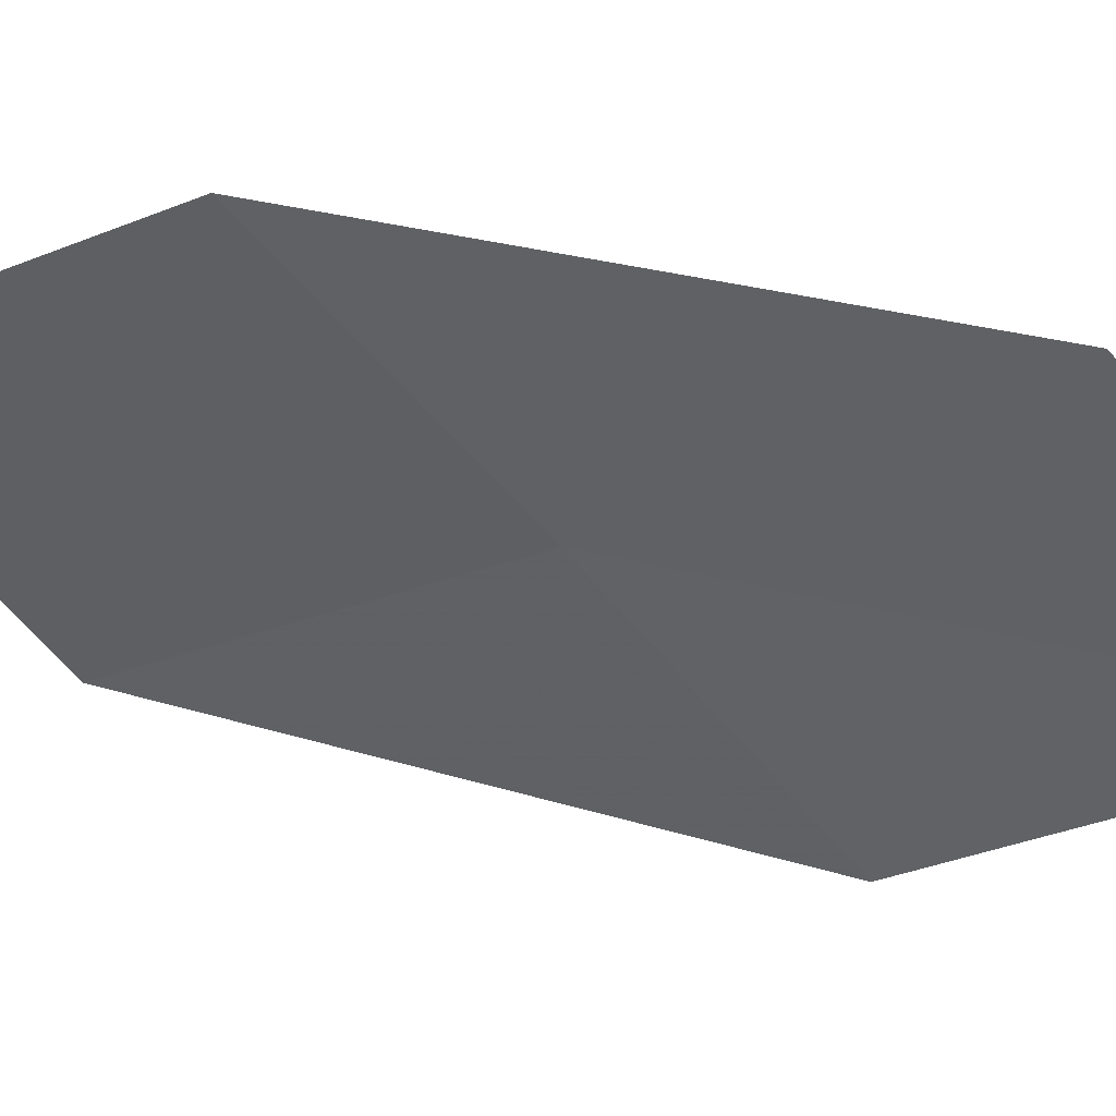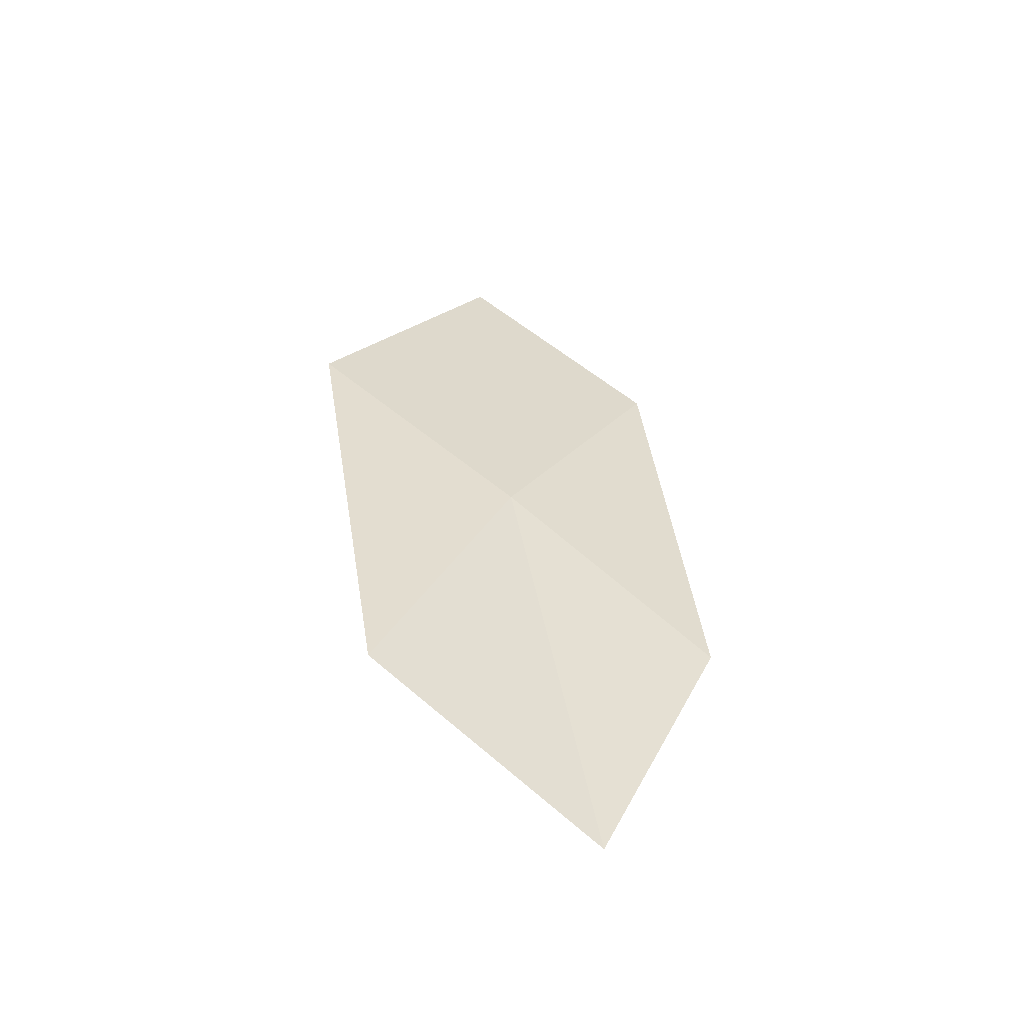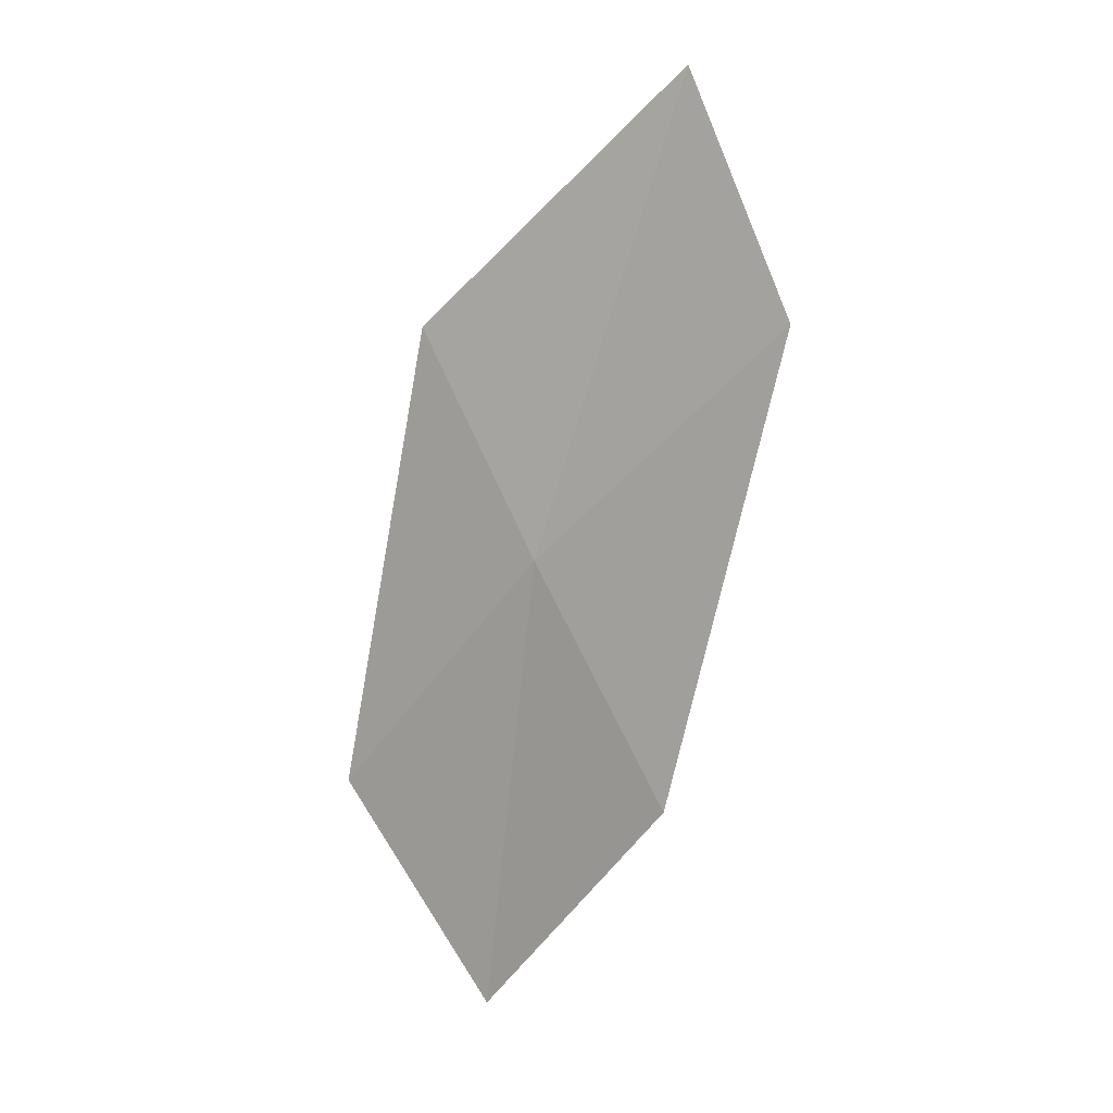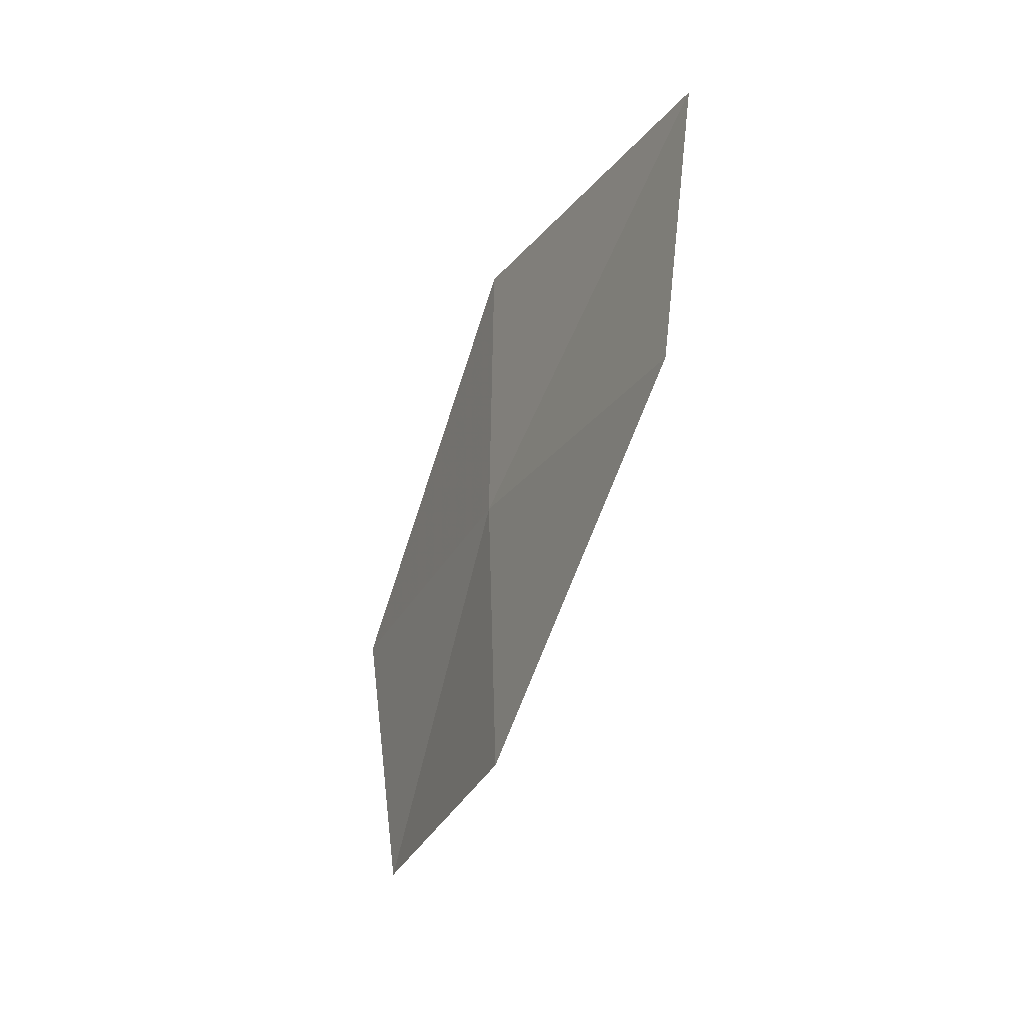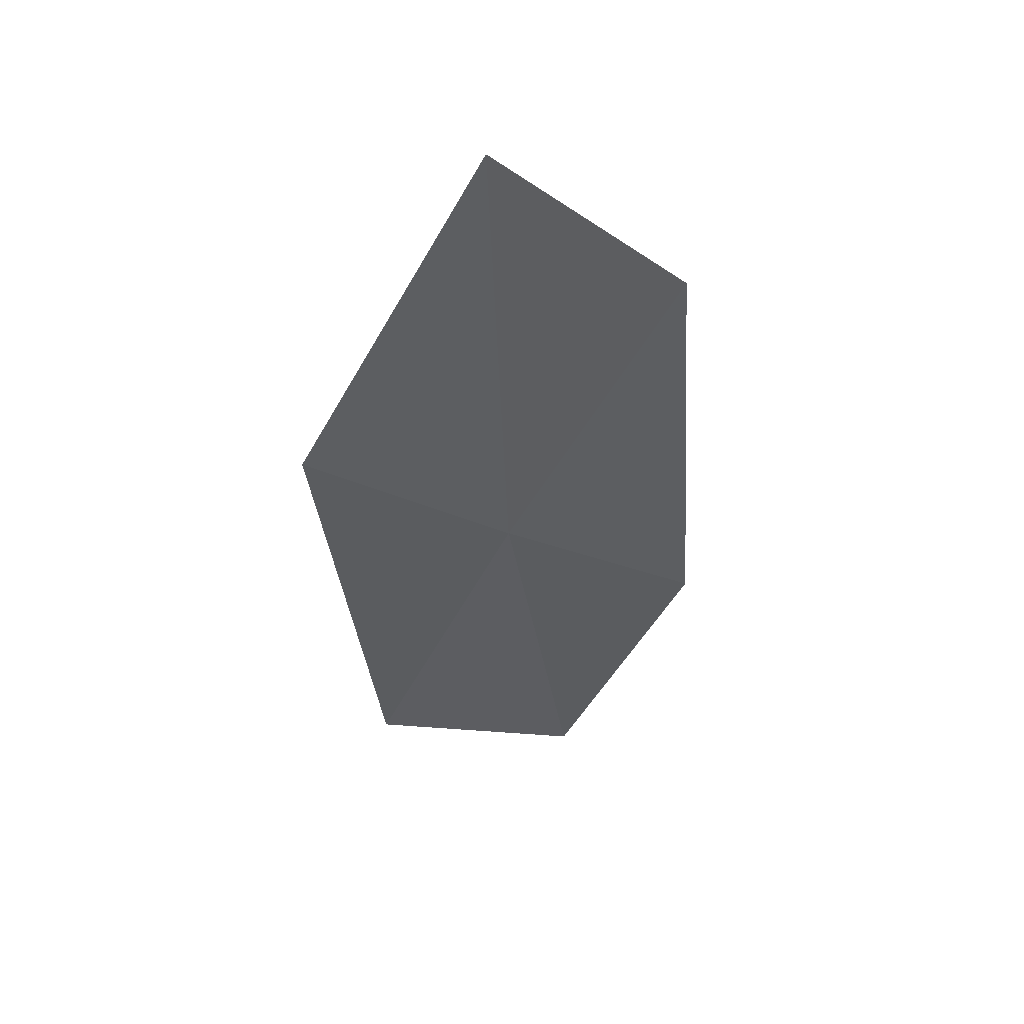
<metadata>
{"format":"obj","ext":"obj","renderer":"f3d","projection":"perspective","resolution":1024,"background":"white","views":[{"elev":-33.3,"azim":90.4,"up":"+Z"},{"elev":-35.4,"azim":-40.1,"up":"+Y"},{"elev":30.3,"azim":18.9,"up":"+Y"},{"elev":32.2,"azim":54.3,"up":"+Y"},{"elev":70.4,"azim":-34.0,"up":"+Y"}]}
</metadata>
<code>
v -13.65 14.87 16.86
v -12.3 16.44 16.64
v -13.11 17.51 15.86
v -14.59 15.89 16.15
v -12.66 13.8 17.51
v -14.81 13.2 17.06
v -13.69 12.21 17.64
f 1 3 2
f 1 4 3
f 1 2 5
f 1 6 4
f 1 5 7
f 1 7 6

</code>
